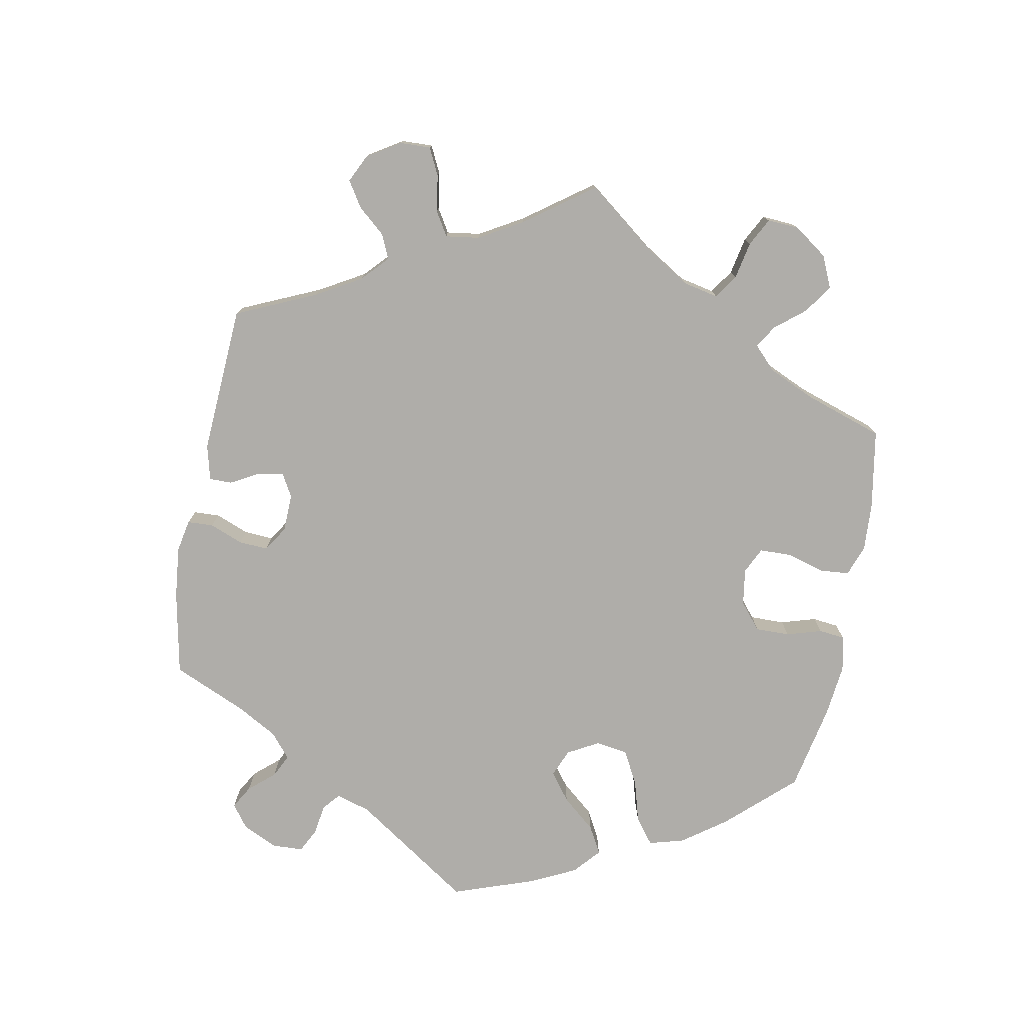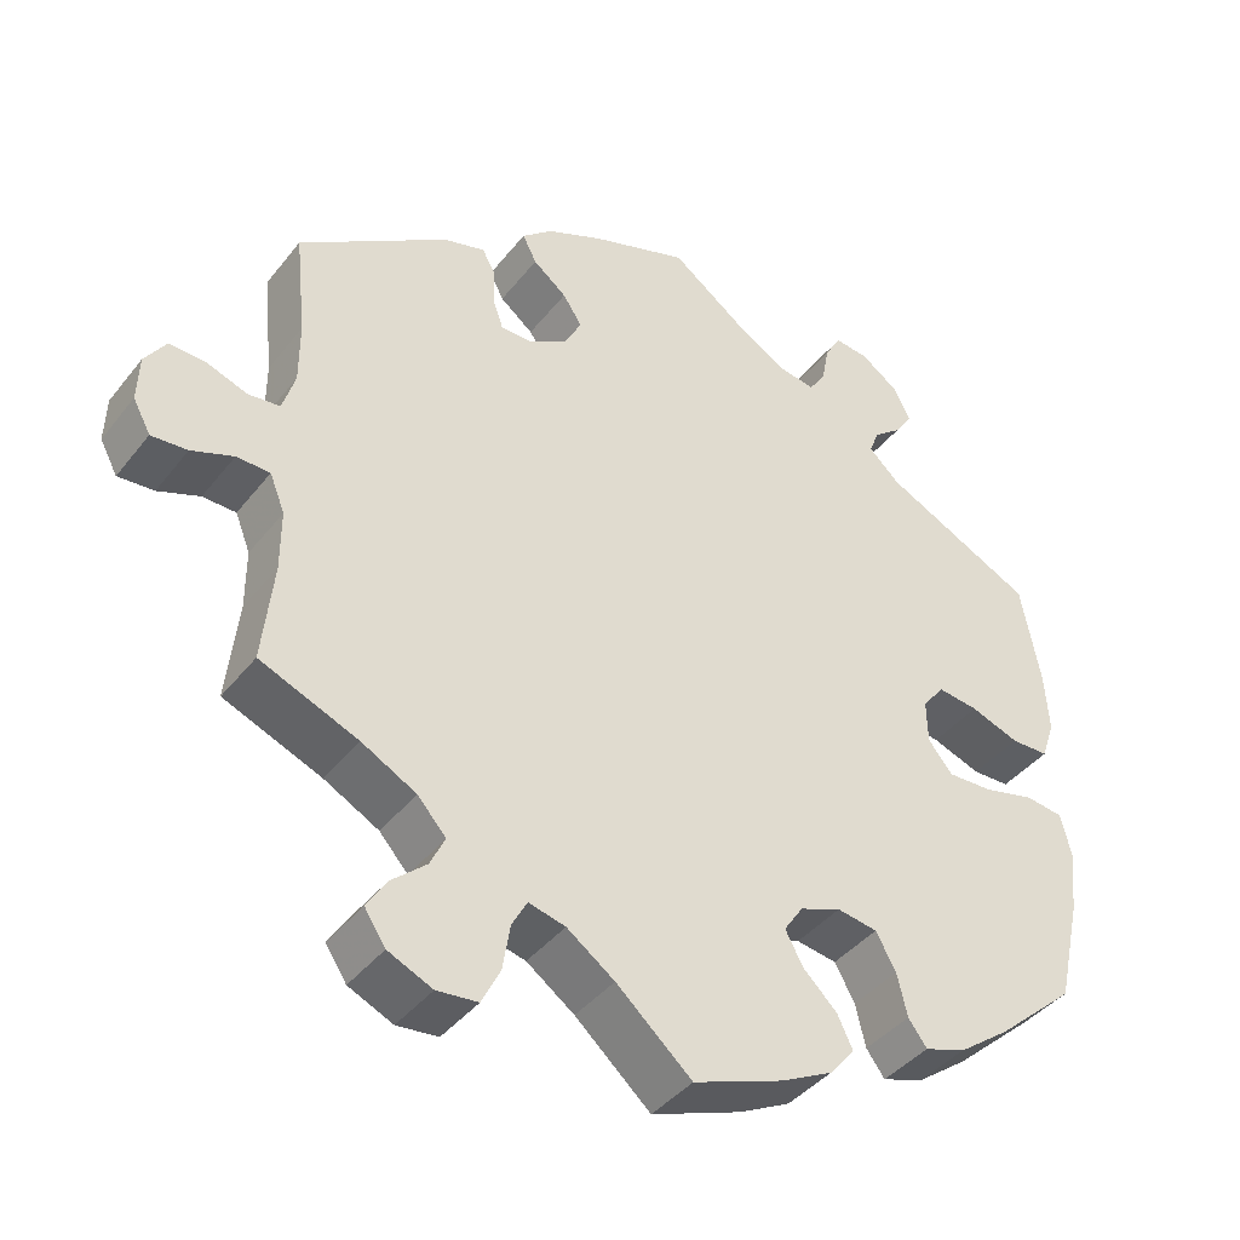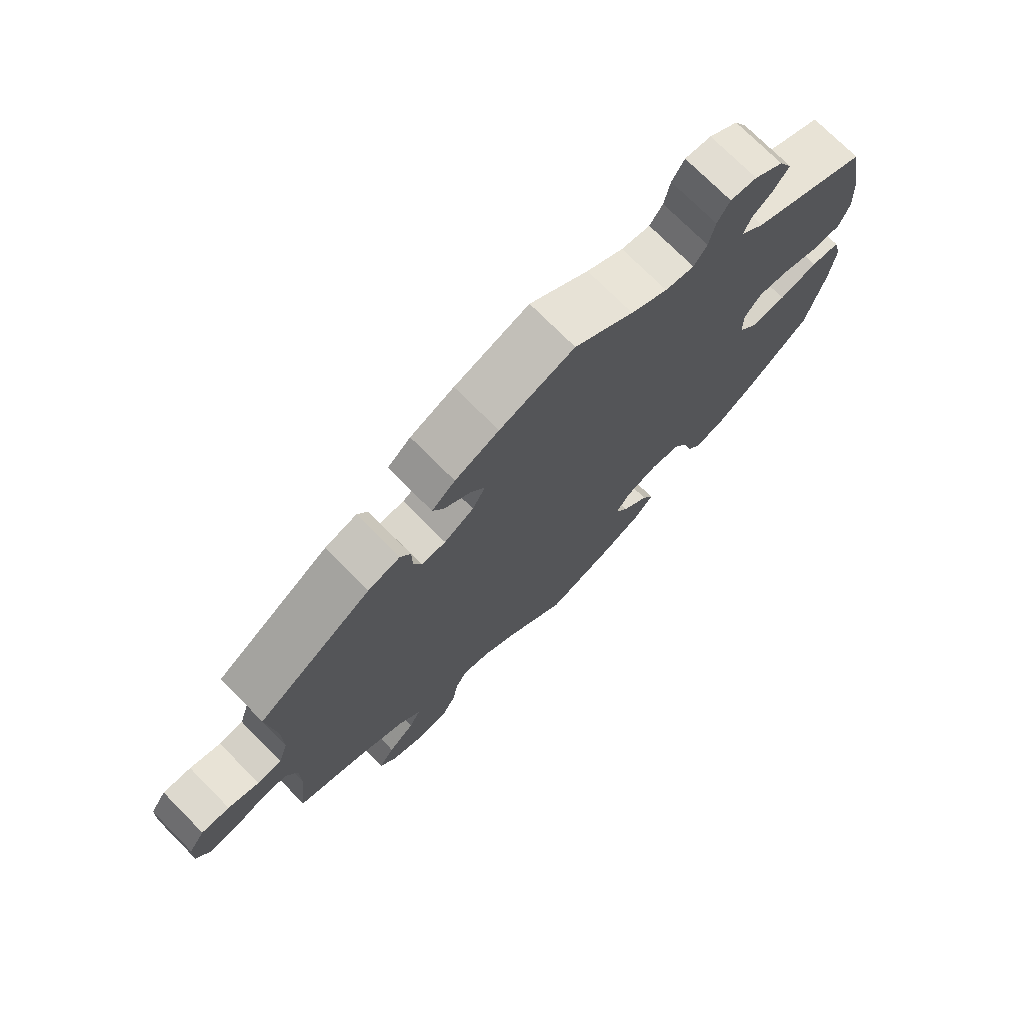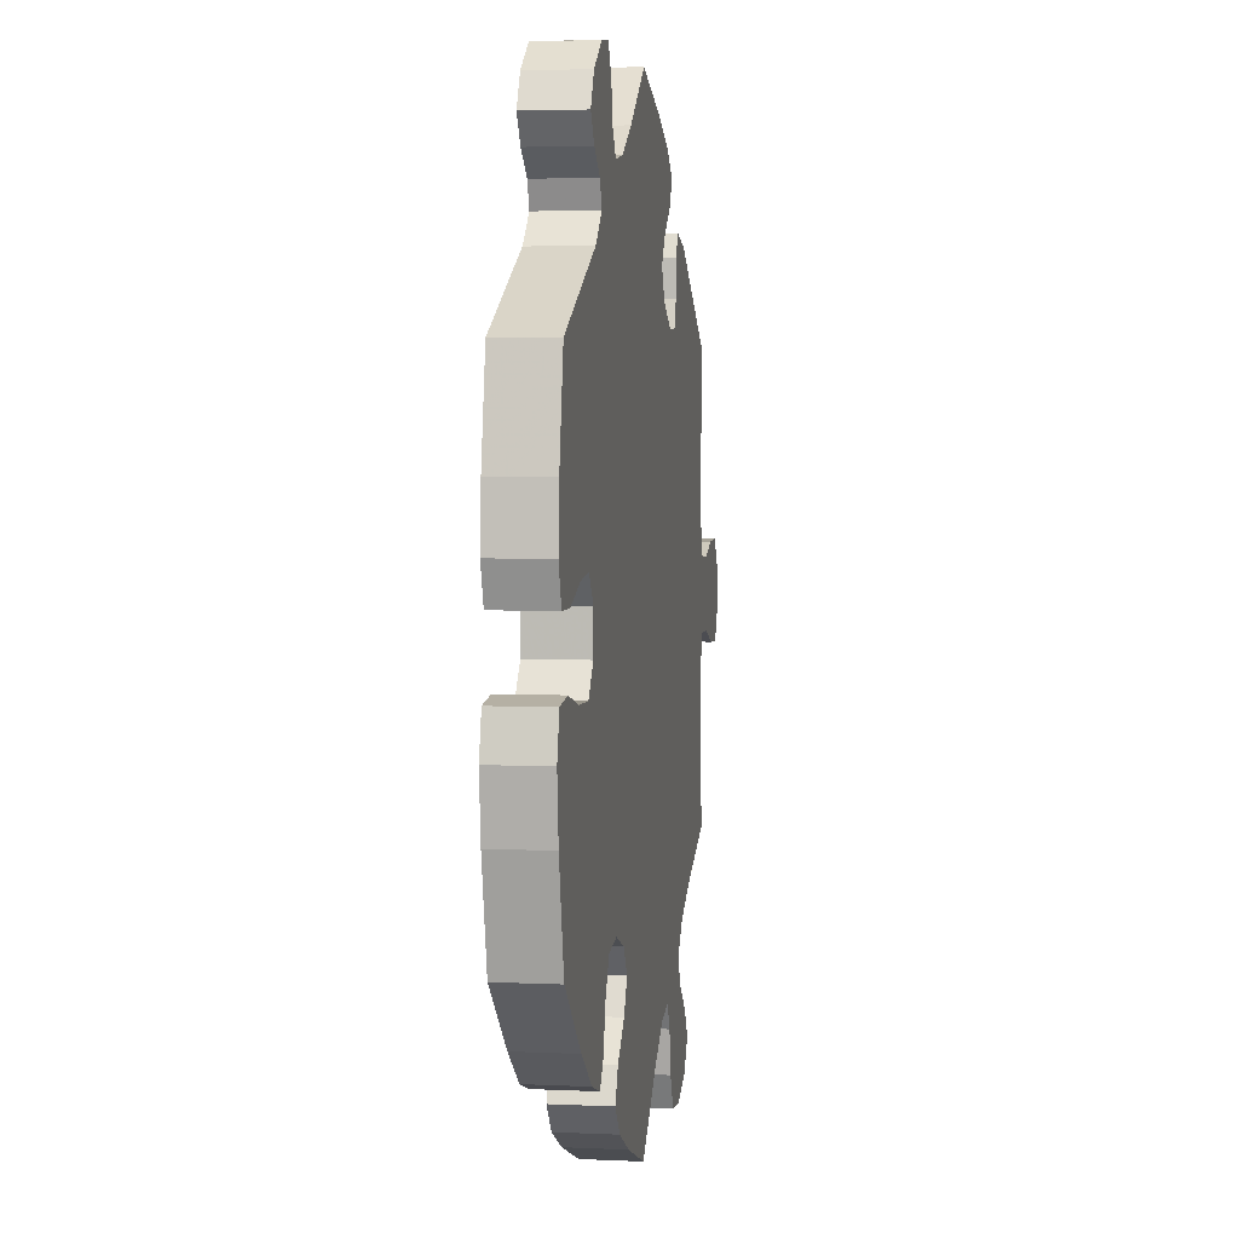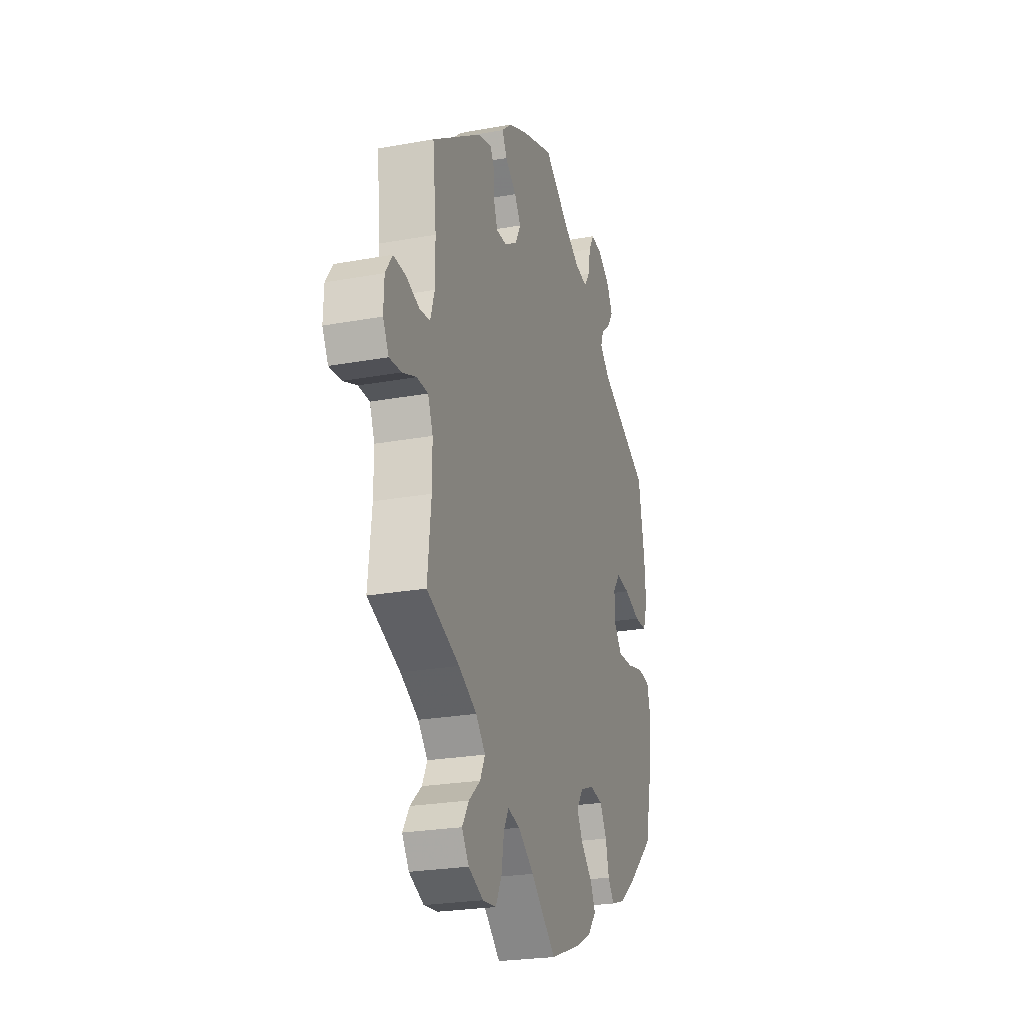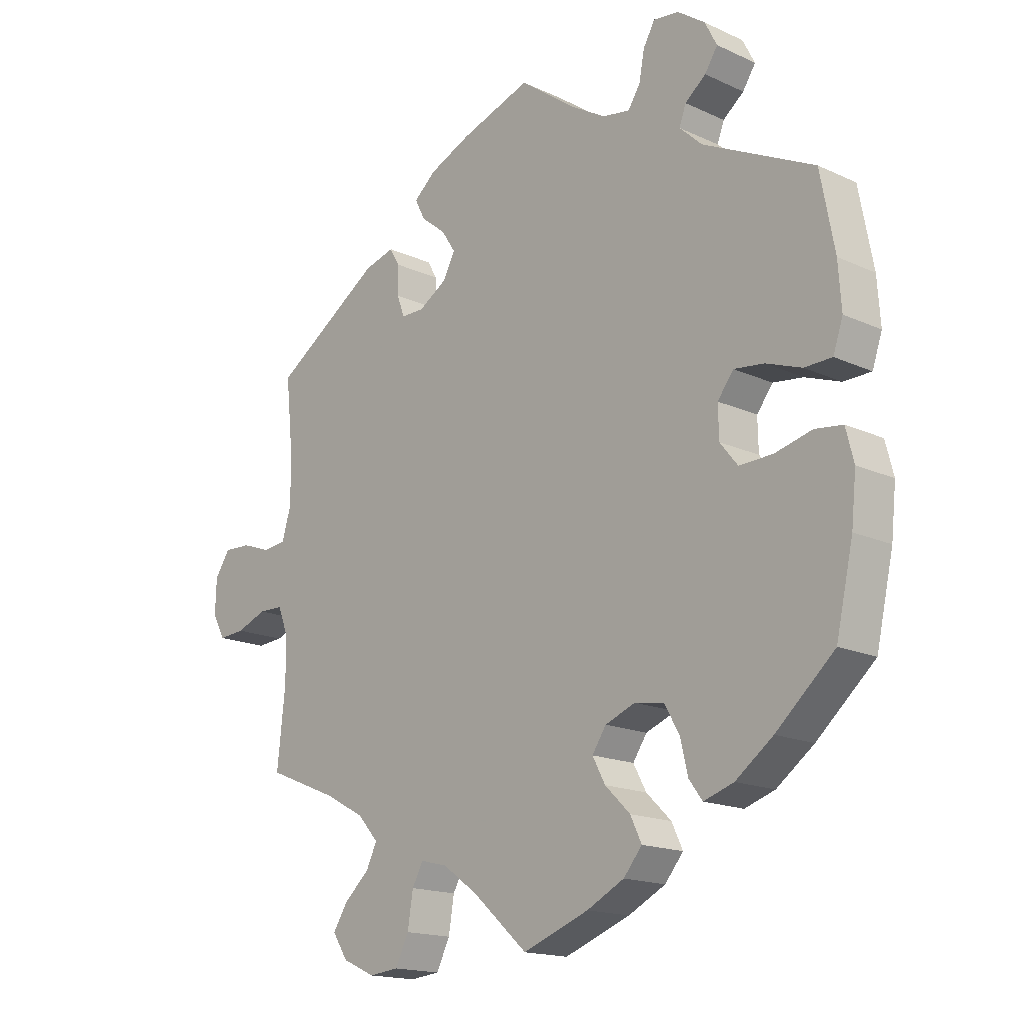
<metadata>
{"format":"obj","ext":"obj","renderer":"f3d","projection":"perspective","resolution":1024,"background":"white","views":[{"elev":-77.4,"azim":109.2,"up":"+Y"},{"elev":-40.8,"azim":145.5,"up":"+Z"},{"elev":74.0,"azim":135.2,"up":"+Z"},{"elev":4.3,"azim":-81.4,"up":"+Z"},{"elev":-24.3,"azim":106.8,"up":"+Z"},{"elev":-16.7,"azim":-132.9,"up":"+Z"}]}
</metadata>
<code>
v -0.529 0.07 -0.163
v -0.537 0.07 -0.087
v -0.524 0.07 -0.036
v -0.479 0.07 -0.03
v -0.419 0.07 -0.045
v -0.364 0.07 -0.047
v -0.335 0.07 -0.011
v -0.334 0.07 0.04
v -0.36 0.07 0.074
v -0.409 0.07 0.068
v -0.467 0.07 0.047
v -0.512 0.07 0.048
v -0.528 0.07 0.095
v -0.523 0.07 0.167
v -0.5 0.07 0.289
v -0.319 0.07 0.378
v -0.282 0.07 0.413
v -0.293 0.07 0.443
v -0.327 0.07 0.47
v -0.348 0.07 0.502
v -0.328 0.07 0.541
v -0.283 0.07 0.573
v -0.242 0.07 0.578
v -0.223 0.07 0.545
v -0.214 0.07 0.498
v -0.194 0.07 0.468
v -0.149 0.07 0.476
v -0.092 0.07 0.51
v 0 0.07 0.578
v 0.116 0.07 0.539
v 0.184 0.07 0.509
v 0.22 0.07 0.478
v 0.203 0.07 0.445
v 0.163 0.07 0.413
v 0.14 0.07 0.378
v 0.16 0.07 0.34
v 0.206 0.07 0.312
v 0.244 0.07 0.312
v 0.256 0.07 0.346
v 0.257 0.07 0.393
v 0.273 0.07 0.421
v 0.323 0.07 0.407
v 0.501 0.07 0.29
v 0.488 0.07 0.166
v 0.488 0.07 0.092
v 0.503 0.07 0.043
v 0.541 0.07 0.039
v 0.589 0.07 0.056
v 0.633 0.07 0.058
v 0.658 0.07 0.021
v 0.66 0.07 -0.034
v 0.639 0.07 -0.073
v 0.596 0.07 -0.07
v 0.546 0.07 -0.051
v 0.506 0.07 -0.052
v 0.488 0.07 -0.097
v 0.488 0.07 -0.169
v 0.501 0.07 -0.289
v 0.384 0.07 -0.337
v 0.319 0.07 -0.372
v 0.285 0.07 -0.41
v 0.303 0.07 -0.447
v 0.344 0.07 -0.483
v 0.368 0.07 -0.521
v 0.343 0.07 -0.559
v 0.29 0.07 -0.583
v 0.241 0.07 -0.578
v 0.219 0.07 -0.534
v 0.21 0.07 -0.479
v 0.192 0.07 -0.446
v 0.148 0.07 -0.457
v 0.091 0.07 -0.498
v 0.001 0.07 -0.578
v -0.107 0.07 -0.538
v -0.168 0.07 -0.507
v -0.198 0.07 -0.471
v -0.18 0.07 -0.433
v -0.139 0.07 -0.393
v -0.118 0.07 -0.354
v -0.141 0.07 -0.32
v -0.19 0.07 -0.301
v -0.238 0.07 -0.309
v -0.262 0.07 -0.352
v -0.274 0.07 -0.403
v -0.296 0.07 -0.433
v -0.345 0.07 -0.417
v -0.406 0.07 -0.372
v -0.501 0.07 -0.288
v -0.529 0 -0.163
v -0.537 0 -0.087
v -0.524 0 -0.036
v -0.479 0 -0.03
v -0.419 0 -0.045
v -0.364 0 -0.047
v -0.335 0 -0.011
v -0.334 0 0.04
v -0.36 0 0.074
v -0.409 0 0.068
v -0.467 0 0.047
v -0.512 0 0.048
v -0.528 0 0.095
v -0.523 0 0.167
v -0.5 0 0.289
v -0.319 0 0.378
v -0.282 0 0.413
v -0.293 0 0.443
v -0.327 0 0.47
v -0.348 0 0.502
v -0.328 0 0.541
v -0.283 0 0.573
v -0.242 0 0.578
v -0.223 0 0.545
v -0.214 0 0.498
v -0.194 0 0.468
v -0.149 0 0.476
v -0.092 0 0.51
v 0 0 0.578
v 0.116 0 0.539
v 0.184 0 0.509
v 0.22 0 0.478
v 0.203 0 0.445
v 0.163 0 0.413
v 0.14 0 0.378
v 0.16 0 0.34
v 0.206 0 0.312
v 0.244 0 0.312
v 0.256 0 0.346
v 0.257 0 0.393
v 0.273 0 0.421
v 0.323 0 0.407
v 0.501 0 0.29
v 0.488 0 0.166
v 0.488 0 0.092
v 0.503 0 0.043
v 0.541 0 0.039
v 0.589 0 0.056
v 0.633 0 0.058
v 0.658 0 0.021
v 0.66 0 -0.034
v 0.639 0 -0.073
v 0.596 0 -0.07
v 0.546 0 -0.051
v 0.506 0 -0.052
v 0.488 0 -0.097
v 0.488 0 -0.169
v 0.501 0 -0.289
v 0.384 0 -0.337
v 0.319 0 -0.372
v 0.285 0 -0.41
v 0.303 0 -0.447
v 0.344 0 -0.483
v 0.368 0 -0.521
v 0.343 0 -0.559
v 0.29 0 -0.583
v 0.241 0 -0.578
v 0.219 0 -0.534
v 0.21 0 -0.479
v 0.192 0 -0.446
v 0.148 0 -0.457
v 0.091 0 -0.498
v 0.001 0 -0.578
v -0.107 0 -0.538
v -0.168 0 -0.507
v -0.198 0 -0.471
v -0.18 0 -0.433
v -0.139 0 -0.393
v -0.118 0 -0.354
v -0.141 0 -0.32
v -0.19 0 -0.301
v -0.238 0 -0.309
v -0.262 0 -0.352
v -0.274 0 -0.403
v -0.296 0 -0.433
v -0.345 0 -0.417
v -0.406 0 -0.372
v -0.501 0 -0.288
f 83 84 85 86
f 82 83 86 87
f 75 76 77 78
f 75 78 79
f 72 73 74 75
f 71 72 75 79
f 70 71 79 80
f 66 67 68 69
f 66 69 70
f 65 66 70
f 62 63 64 65
f 61 62 65 70
f 60 61 70 80
f 57 58 59
f 56 57 59 60
f 55 56 60 80
f 51 52 53 54
f 51 54 55
f 50 51 55
f 47 48 49 50
f 46 47 50 55
f 45 46 55 80
f 41 42 43 44
f 39 40 41 44
f 38 39 44 45
f 37 38 45 80
f 31 32 33 34
f 31 34 35
f 28 29 30 31
f 27 28 31 35
f 26 27 35 36
f 22 23 24 25
f 22 25 26
f 21 22 26
f 18 19 20 21
f 17 18 21 26
f 16 17 26 36
f 10 11 12 13
f 9 10 13 14
f 2 3 4 5
f 2 5 6
f 1 2 6
f 82 87 88 1
f 36 37 80 81
f 9 14 15 16
f 8 9 16 36
f 7 8 36 81
f 81 82 1 6
f 6 7 81
f 174 173 172 171
f 175 174 171 170
f 166 165 164 163
f 167 166 163
f 163 162 161 160
f 167 163 160 159
f 168 167 159 158
f 157 156 155 154
f 158 157 154
f 158 154 153
f 153 152 151 150
f 158 153 150 149
f 168 158 149 148
f 147 146 145
f 148 147 145 144
f 168 148 144 143
f 142 141 140 139
f 143 142 139
f 143 139 138
f 138 137 136 135
f 143 138 135 134
f 168 143 134 133
f 132 131 130 129
f 132 129 128 127
f 133 132 127 126
f 168 133 126 125
f 122 121 120 119
f 123 122 119
f 119 118 117 116
f 123 119 116 115
f 124 123 115 114
f 113 112 111 110
f 114 113 110
f 114 110 109
f 109 108 107 106
f 114 109 106 105
f 124 114 105 104
f 101 100 99 98
f 102 101 98 97
f 93 92 91 90
f 94 93 90
f 94 90 89
f 89 176 175 170
f 169 168 125 124
f 104 103 102 97
f 124 104 97 96
f 169 124 96 95
f 94 89 170 169
f 169 95 94
f 1 89 90 2
f 2 90 91 3
f 3 91 92 4
f 4 92 93 5
f 5 93 94 6
f 6 94 95 7
f 7 95 96 8
f 8 96 97 9
f 9 97 98 10
f 10 98 99 11
f 11 99 100 12
f 12 100 101 13
f 13 101 102 14
f 14 102 103 15
f 15 103 104 16
f 16 104 105 17
f 17 105 106 18
f 18 106 107 19
f 19 107 108 20
f 20 108 109 21
f 21 109 110 22
f 22 110 111 23
f 23 111 112 24
f 24 112 113 25
f 25 113 114 26
f 26 114 115 27
f 27 115 116 28
f 28 116 117 29
f 29 117 118 30
f 30 118 119 31
f 31 119 120 32
f 32 120 121 33
f 33 121 122 34
f 34 122 123 35
f 35 123 124 36
f 36 124 125 37
f 37 125 126 38
f 38 126 127 39
f 39 127 128 40
f 40 128 129 41
f 41 129 130 42
f 42 130 131 43
f 43 131 132 44
f 44 132 133 45
f 45 133 134 46
f 46 134 135 47
f 47 135 136 48
f 48 136 137 49
f 49 137 138 50
f 50 138 139 51
f 51 139 140 52
f 52 140 141 53
f 53 141 142 54
f 54 142 143 55
f 55 143 144 56
f 56 144 145 57
f 57 145 146 58
f 58 146 147 59
f 59 147 148 60
f 60 148 149 61
f 61 149 150 62
f 62 150 151 63
f 63 151 152 64
f 64 152 153 65
f 65 153 154 66
f 66 154 155 67
f 67 155 156 68
f 68 156 157 69
f 69 157 158 70
f 70 158 159 71
f 71 159 160 72
f 72 160 161 73
f 73 161 162 74
f 74 162 163 75
f 75 163 164 76
f 76 164 165 77
f 77 165 166 78
f 78 166 167 79
f 79 167 168 80
f 80 168 169 81
f 81 169 170 82
f 82 170 171 83
f 83 171 172 84
f 84 172 173 85
f 85 173 174 86
f 86 174 175 87
f 87 175 176 88
f 88 176 89 1

</code>
